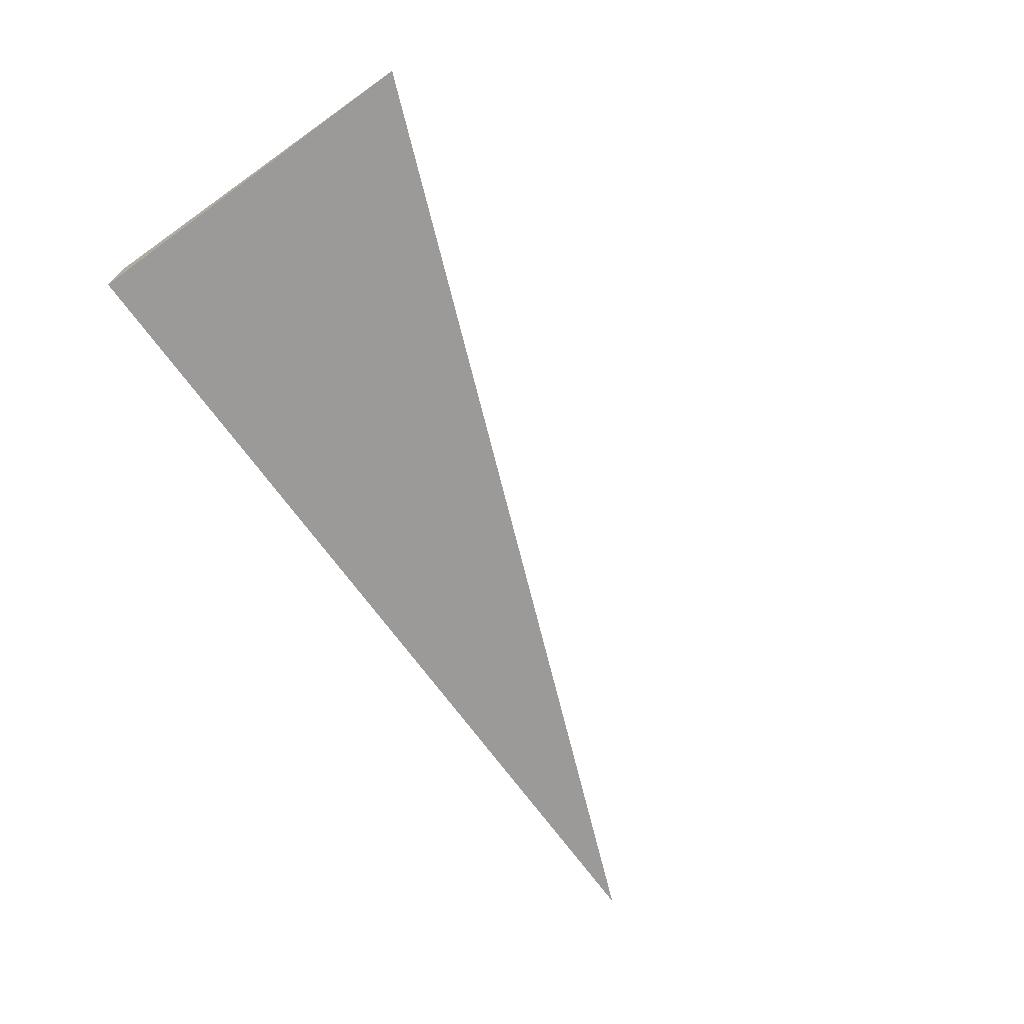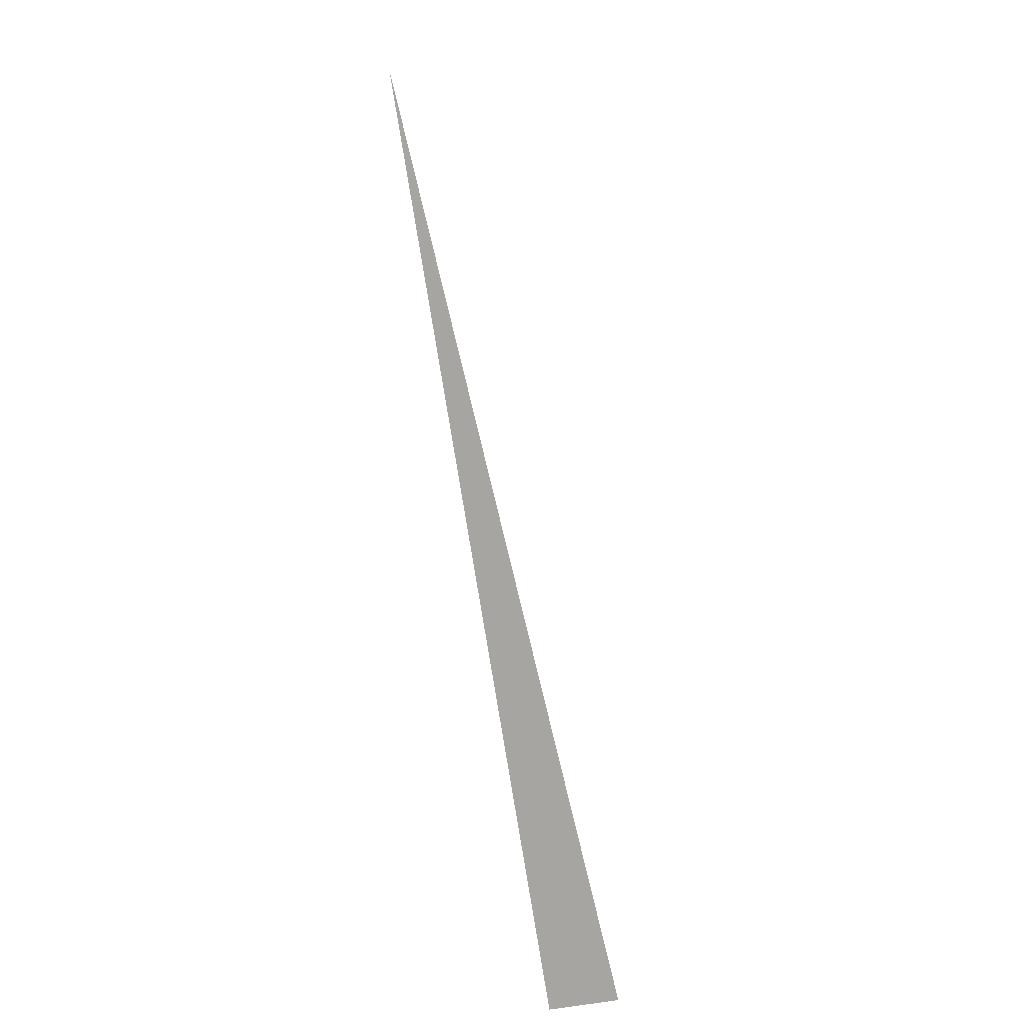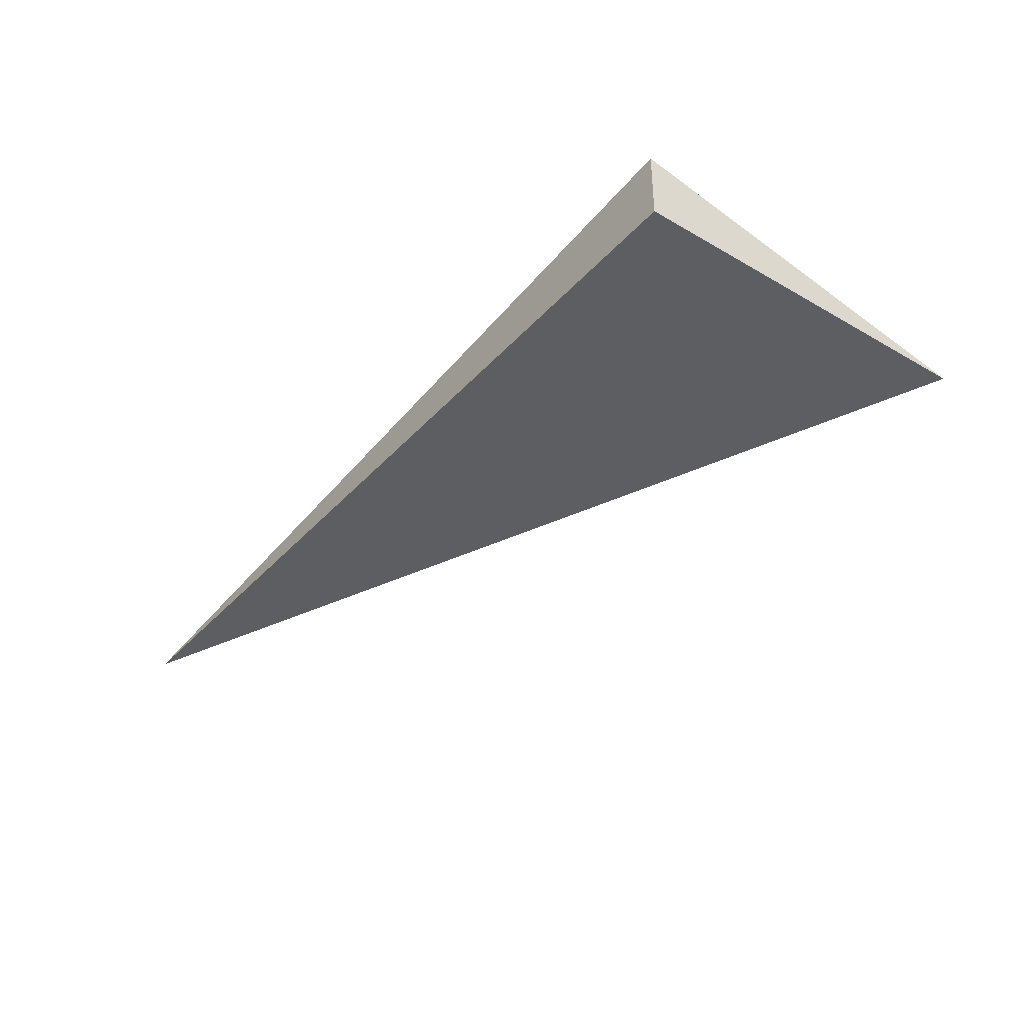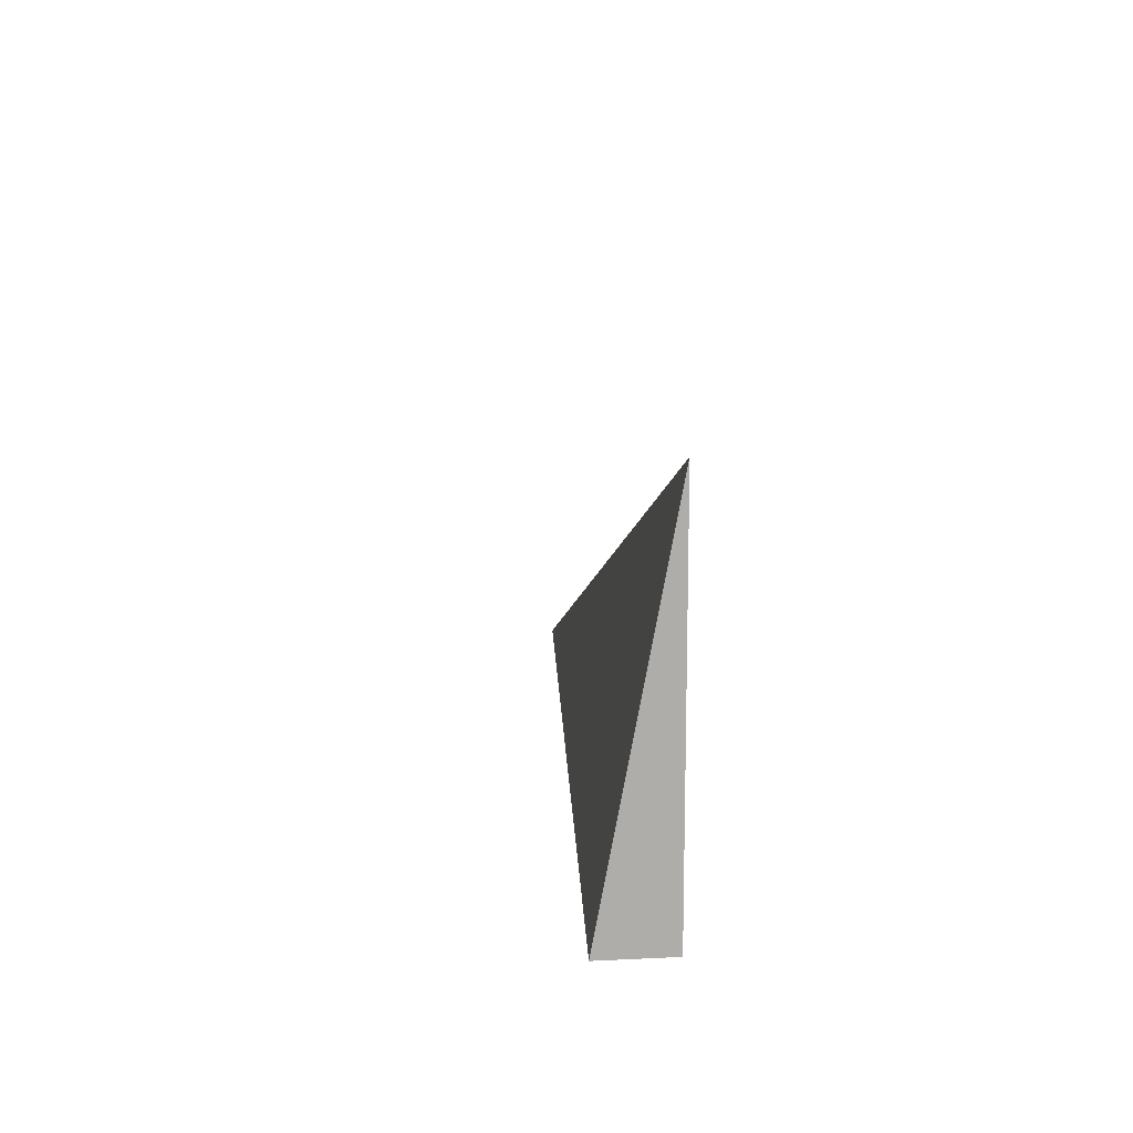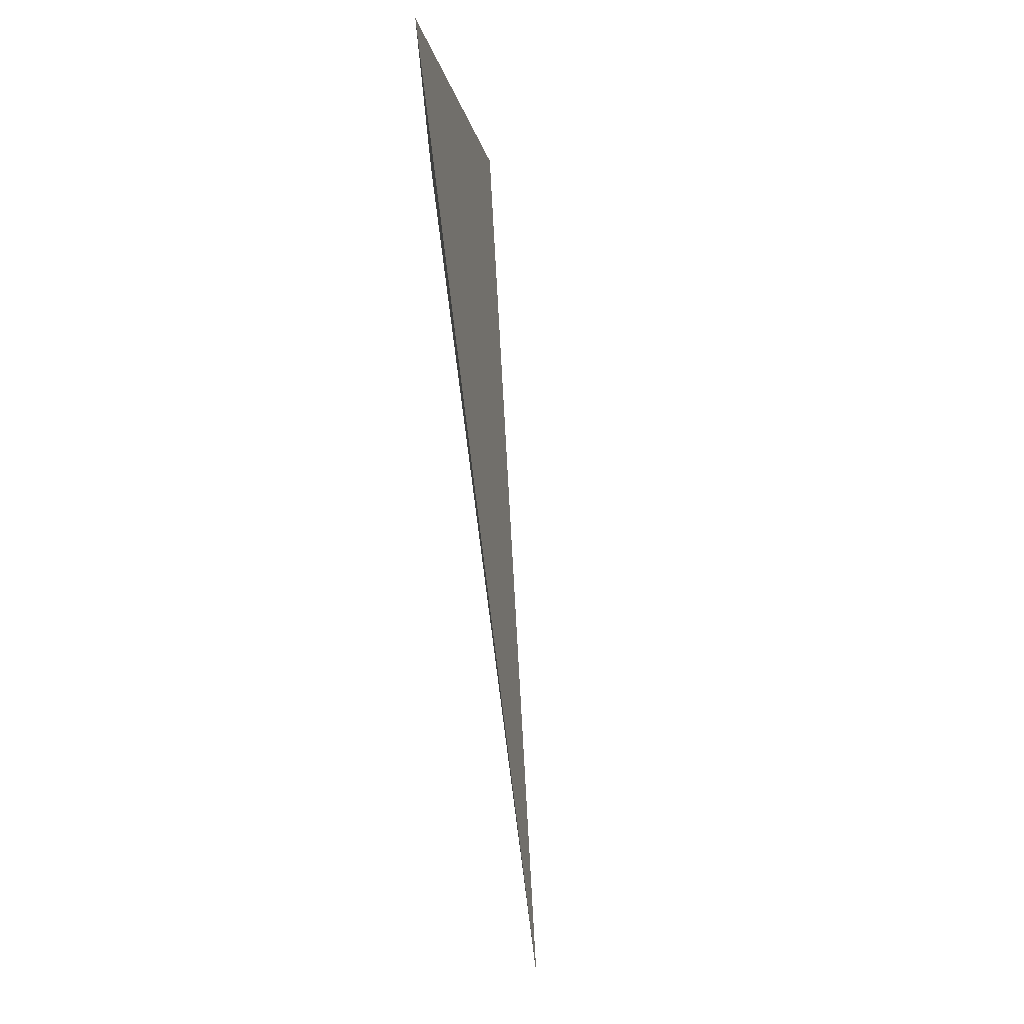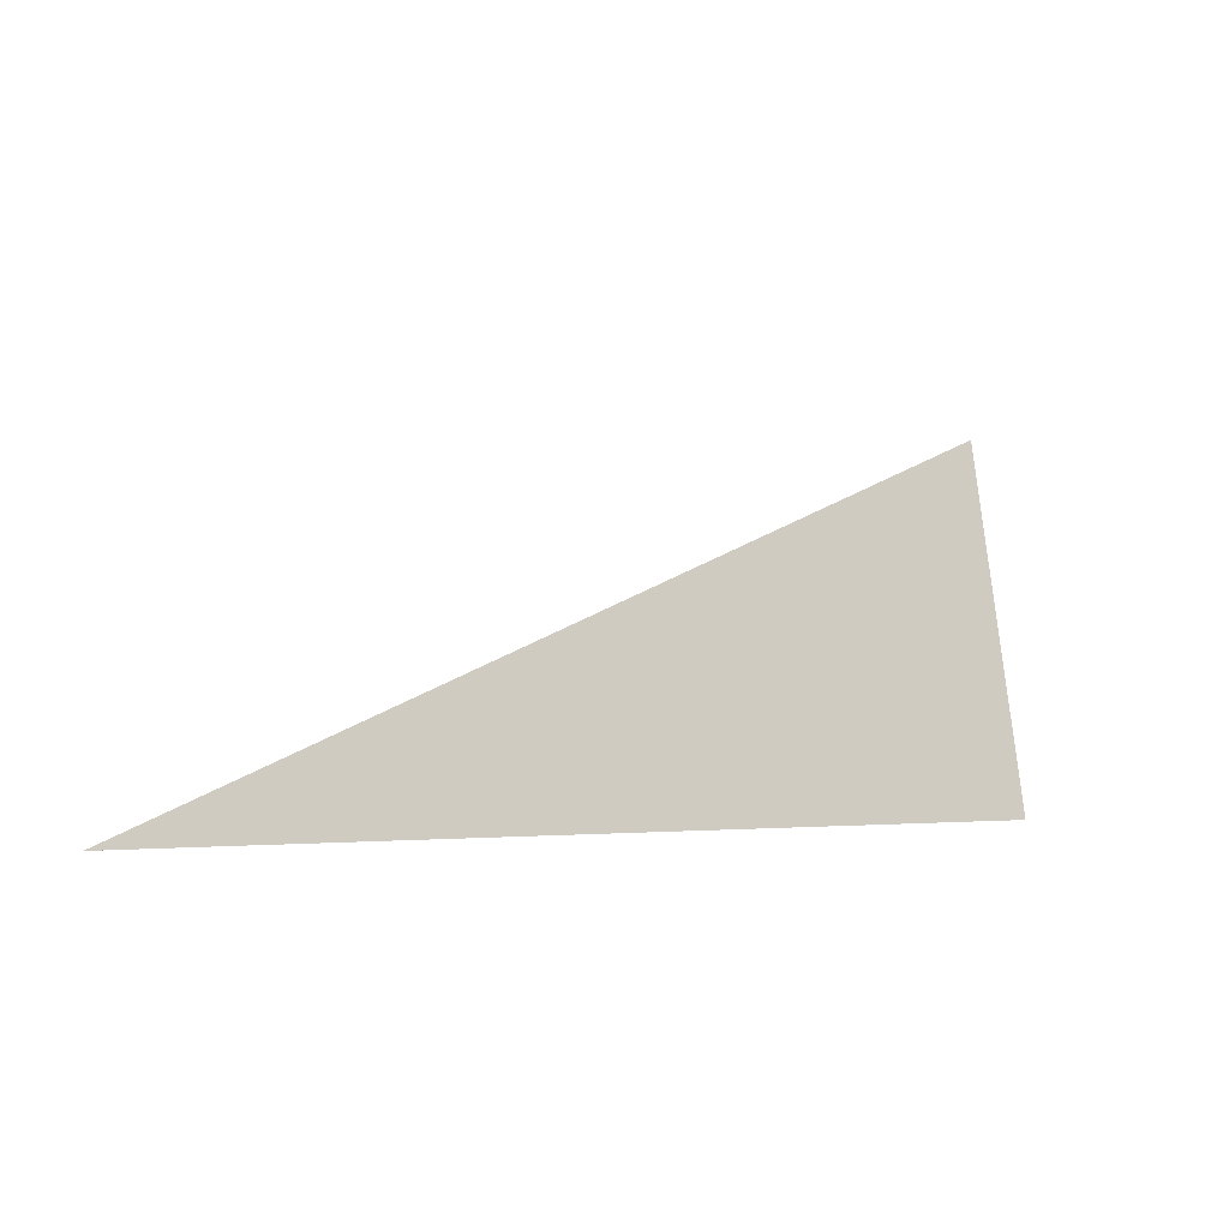
<metadata>
{"format":"obj","ext":"obj","renderer":"f3d","projection":"perspective","resolution":1024,"background":"white","views":[{"elev":-69.4,"azim":-54.2,"up":"+Y"},{"elev":-73.7,"azim":98.9,"up":"+Z"},{"elev":-37.4,"azim":-126.5,"up":"+Y"},{"elev":13.3,"azim":-96.3,"up":"+Z"},{"elev":77.4,"azim":82.5,"up":"+Z"},{"elev":-2.5,"azim":143.7,"up":"+Z"}]}
</metadata>
<code>
v -0.3303 -0.02474 -0.1327
v 0.9908 -0.02474 -0.1327
v -0.3303 0.07421 -0.1327
v -0.3303 -0.02474 0.3982
v -0.3303 0.02474 -0.1327
v 0.3303 0.02474 -0.1327
v 0.3303 -0.02474 -0.1327
v 0.3303 -0.02474 0.1327
v -0.3303 -0.02474 0.1327
v -0.3303 0.02474 0.1327
v -0.3303 1.735e-18 -0.1327
v 0 1.735e-18 -0.1327
v 0 -0.02474 -0.1327
v -0.3303 0.04947 -0.1327
v 0 0.04947 -0.1327
v 0 0.02474 -0.1327
v 0.6606 1.735e-18 -0.1327
v 0.6606 -0.02474 -0.1327
v 0.3303 1.735e-18 -0.1327
v 0 -0.02474 0
v -0.3303 -0.02474 0
v 0.6606 -0.02474 0
v 0.3303 -0.02474 0
v 0 -0.02474 0.2654
v -0.3303 -0.02474 0.2654
v 0 -0.02474 0.1327
v -0.3303 0.02474 0
v -0.3303 0.04947 0
v -0.3303 1.735e-18 0
v -0.3303 1.735e-18 0.2654
v -0.3303 1.735e-18 0.1327
v 0.3303 1.735e-18 0
v 0 0.02474 0
v 0 1.735e-18 0.1327
v -0.3303 -0.01237 -0.1327
v -0.1651 -0.01237 -0.1327
v -0.1651 -0.02474 -0.1327
v -0.3303 0.01237 -0.1327
v -0.1651 0.01237 -0.1327
v -0.1651 1.735e-18 -0.1327
v 0.1651 -0.01237 -0.1327
v 0.1651 -0.02474 -0.1327
v 0 -0.01237 -0.1327
v -0.3303 0.03711 -0.1327
v -0.1651 0.03711 -0.1327
v -0.1651 0.02474 -0.1327
v -0.3303 0.06184 -0.1327
v -0.1651 0.06184 -0.1327
v -0.1651 0.04947 -0.1327
v 0.1651 0.03711 -0.1327
v 0.1651 0.02474 -0.1327
v 0 0.03711 -0.1327
v 0.4954 0.01237 -0.1327
v 0.4954 1.735e-18 -0.1327
v 0.3303 0.01237 -0.1327
v 0.8257 -0.01237 -0.1327
v 0.8257 -0.02474 -0.1327
v 0.6606 -0.01237 -0.1327
v 0.4954 -0.02474 -0.1327
v 0.3303 -0.01237 -0.1327
v 0.4954 -0.01237 -0.1327
v 0 0.01237 -0.1327
v 0.1651 0.01237 -0.1327
v 0.1651 1.735e-18 -0.1327
v -0.1651 -0.02474 -0.06636
v -0.3303 -0.02474 -0.06636
v 0.1651 -0.02474 -0.06636
v 0 -0.02474 -0.06636
v -0.1651 -0.02474 0.06636
v -0.3303 -0.02474 0.06636
v -0.1651 -0.02474 0
v 0.4954 -0.02474 -0.06636
v 0.3303 -0.02474 -0.06636
v 0.8257 -0.02474 -0.06636
v 0.6606 -0.02474 -0.06636
v 0.4954 -0.02474 0.06636
v 0.3303 -0.02474 0.06636
v 0.4954 -0.02474 0
v 0.1651 -0.02474 0.1991
v 0 -0.02474 0.1991
v 0.1651 -0.02474 0.1327
v -0.1651 -0.02474 0.3318
v -0.3303 -0.02474 0.3318
v -0.1651 -0.02474 0.2654
v -0.3303 -0.02474 0.1991
v -0.1651 -0.02474 0.1327
v -0.1651 -0.02474 0.1991
v 0.1651 -0.02474 0
v 0.1651 -0.02474 0.06636
v 0 -0.02474 0.06636
v -0.3303 0.04947 -0.06636
v -0.3303 0.06184 -0.06636
v -0.3303 0.02474 -0.06636
v -0.3303 0.03711 -0.06636
v -0.3303 0.02474 0.06636
v -0.3303 0.03711 0.06636
v -0.3303 0.03711 0
v -0.3303 1.735e-18 -0.06636
v -0.3303 0.01237 -0.06636
v -0.3303 -0.01237 -0.06636
v -0.3303 -0.01237 0.06636
v -0.3303 -0.01237 0
v -0.3303 -0.01237 0.1991
v -0.3303 -0.01237 0.1327
v -0.3303 -0.01237 0.3318
v -0.3303 -0.01237 0.2654
v -0.3303 0.01237 0.1991
v -0.3303 0.01237 0.1327
v -0.3303 1.735e-18 0.1991
v -0.3303 0.01237 0
v -0.3303 1.735e-18 0.06636
v -0.3303 0.01237 0.06636
v 0.6606 -0.01237 -0.06636
v 0.3303 0.01237 -0.06636
v 0.4954 1.735e-18 -0.06636
v 0.3303 -0.01237 0.06636
v 0.4954 -0.01237 0
v 0 0.03711 -0.06636
v 0.1651 0.02474 -0.06636
v -0.1651 0.04947 -0.06636
v -0.1651 0.02474 0.06636
v -0.1651 0.03711 0
v -0.1651 1.735e-18 0.1991
v -0.1651 0.01237 0.1327
v -0.1651 -0.01237 0.2654
v 0.1651 -0.01237 0.1327
v 0 -0.01237 0.1991
v 0.1651 0.01237 0
v 0 0.01237 0.06636
v 0.1651 1.735e-18 0.06636
f 1 35 37
f 35 11 36
f 36 13 37
f 35 36 37
f 11 38 40
f 38 5 39
f 39 12 40
f 38 39 40
f 12 41 43
f 41 7 42
f 42 13 43
f 41 42 43
f 11 40 36
f 40 12 43
f 43 13 36
f 40 43 36
f 5 44 46
f 44 14 45
f 45 16 46
f 44 45 46
f 14 47 49
f 47 3 48
f 48 15 49
f 47 48 49
f 15 50 52
f 50 6 51
f 51 16 52
f 50 51 52
f 14 49 45
f 49 15 52
f 52 16 45
f 49 52 45
f 6 53 55
f 53 17 54
f 54 19 55
f 53 54 55
f 17 56 58
f 56 2 57
f 57 18 58
f 56 57 58
f 18 59 61
f 59 7 60
f 60 19 61
f 59 60 61
f 17 58 54
f 58 18 61
f 61 19 54
f 58 61 54
f 5 46 39
f 46 16 62
f 62 12 39
f 46 62 39
f 16 51 63
f 51 6 55
f 55 19 63
f 51 55 63
f 19 60 64
f 60 7 41
f 41 12 64
f 60 41 64
f 16 63 62
f 63 19 64
f 64 12 62
f 63 64 62
f 1 37 66
f 37 13 65
f 65 21 66
f 37 65 66
f 13 42 68
f 42 7 67
f 67 20 68
f 42 67 68
f 20 69 71
f 69 9 70
f 70 21 71
f 69 70 71
f 13 68 65
f 68 20 71
f 71 21 65
f 68 71 65
f 7 59 73
f 59 18 72
f 72 23 73
f 59 72 73
f 18 57 75
f 57 2 74
f 74 22 75
f 57 74 75
f 22 76 78
f 76 8 77
f 77 23 78
f 76 77 78
f 18 75 72
f 75 22 78
f 78 23 72
f 75 78 72
f 8 79 81
f 79 24 80
f 80 26 81
f 79 80 81
f 24 82 84
f 82 4 83
f 83 25 84
f 82 83 84
f 25 85 87
f 85 9 86
f 86 26 87
f 85 86 87
f 24 84 80
f 84 25 87
f 87 26 80
f 84 87 80
f 7 73 67
f 73 23 88
f 88 20 67
f 73 88 67
f 23 77 89
f 77 8 81
f 81 26 89
f 77 81 89
f 26 86 90
f 86 9 69
f 69 20 90
f 86 69 90
f 23 89 88
f 89 26 90
f 90 20 88
f 89 90 88
f 3 47 92
f 47 14 91
f 91 28 92
f 47 91 92
f 14 44 94
f 44 5 93
f 93 27 94
f 44 93 94
f 27 95 97
f 95 10 96
f 96 28 97
f 95 96 97
f 14 94 91
f 94 27 97
f 97 28 91
f 94 97 91
f 5 38 99
f 38 11 98
f 98 29 99
f 38 98 99
f 11 35 100
f 35 1 66
f 66 21 100
f 35 66 100
f 21 70 102
f 70 9 101
f 101 29 102
f 70 101 102
f 11 100 98
f 100 21 102
f 102 29 98
f 100 102 98
f 9 85 104
f 85 25 103
f 103 31 104
f 85 103 104
f 25 83 106
f 83 4 105
f 105 30 106
f 83 105 106
f 30 107 109
f 107 10 108
f 108 31 109
f 107 108 109
f 25 106 103
f 106 30 109
f 109 31 103
f 106 109 103
f 5 99 93
f 99 29 110
f 110 27 93
f 99 110 93
f 29 101 111
f 101 9 104
f 104 31 111
f 101 104 111
f 31 108 112
f 108 10 95
f 95 27 112
f 108 95 112
f 29 111 110
f 111 31 112
f 112 27 110
f 111 112 110
f 2 56 74
f 56 17 113
f 113 22 74
f 56 113 74
f 17 53 115
f 53 6 114
f 114 32 115
f 53 114 115
f 32 116 117
f 116 8 76
f 76 22 117
f 116 76 117
f 17 115 113
f 115 32 117
f 117 22 113
f 115 117 113
f 6 50 119
f 50 15 118
f 118 33 119
f 50 118 119
f 15 48 120
f 48 3 92
f 92 28 120
f 48 92 120
f 28 96 122
f 96 10 121
f 121 33 122
f 96 121 122
f 15 120 118
f 120 28 122
f 122 33 118
f 120 122 118
f 10 107 124
f 107 30 123
f 123 34 124
f 107 123 124
f 30 105 125
f 105 4 82
f 82 24 125
f 105 82 125
f 24 79 127
f 79 8 126
f 126 34 127
f 79 126 127
f 30 125 123
f 125 24 127
f 127 34 123
f 125 127 123
f 6 119 114
f 119 33 128
f 128 32 114
f 119 128 114
f 33 121 129
f 121 10 124
f 124 34 129
f 121 124 129
f 34 126 130
f 126 8 116
f 116 32 130
f 126 116 130
f 33 129 128
f 129 34 130
f 130 32 128
f 129 130 128

</code>
